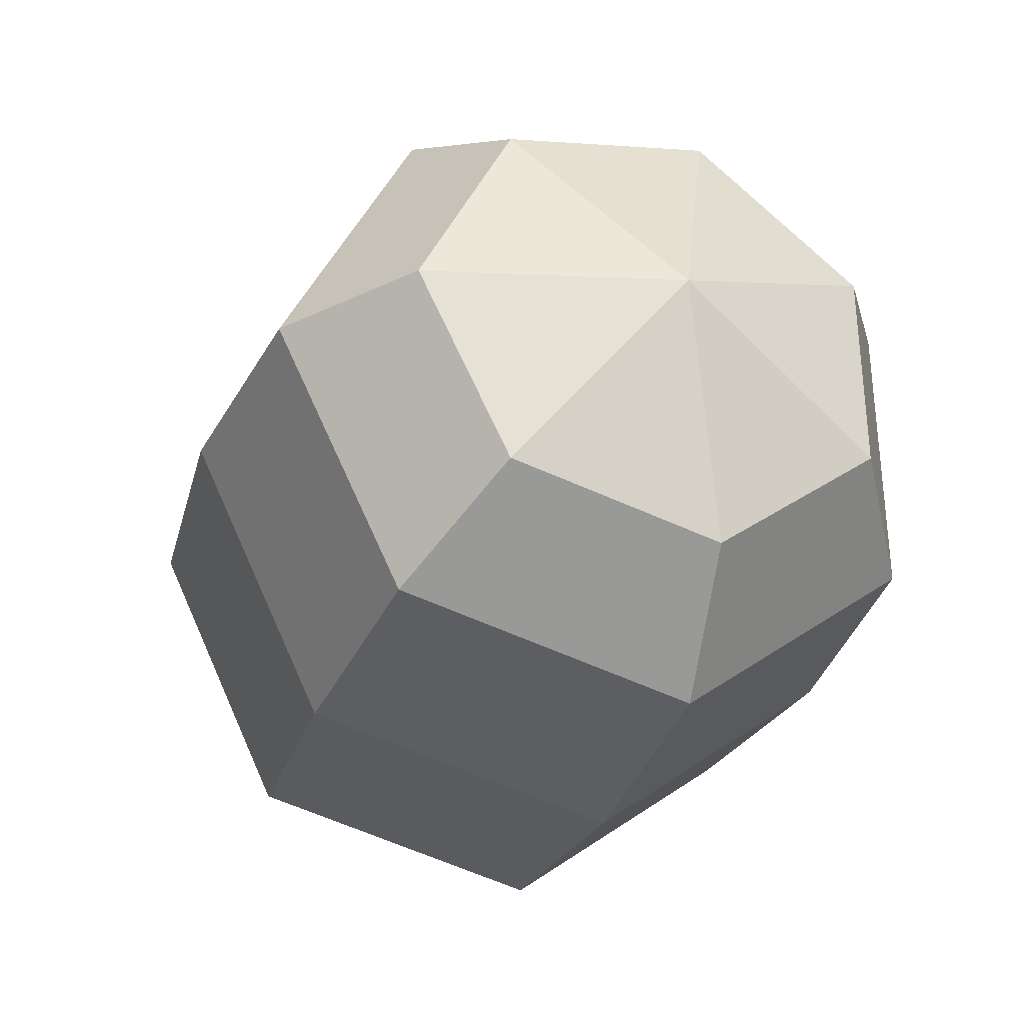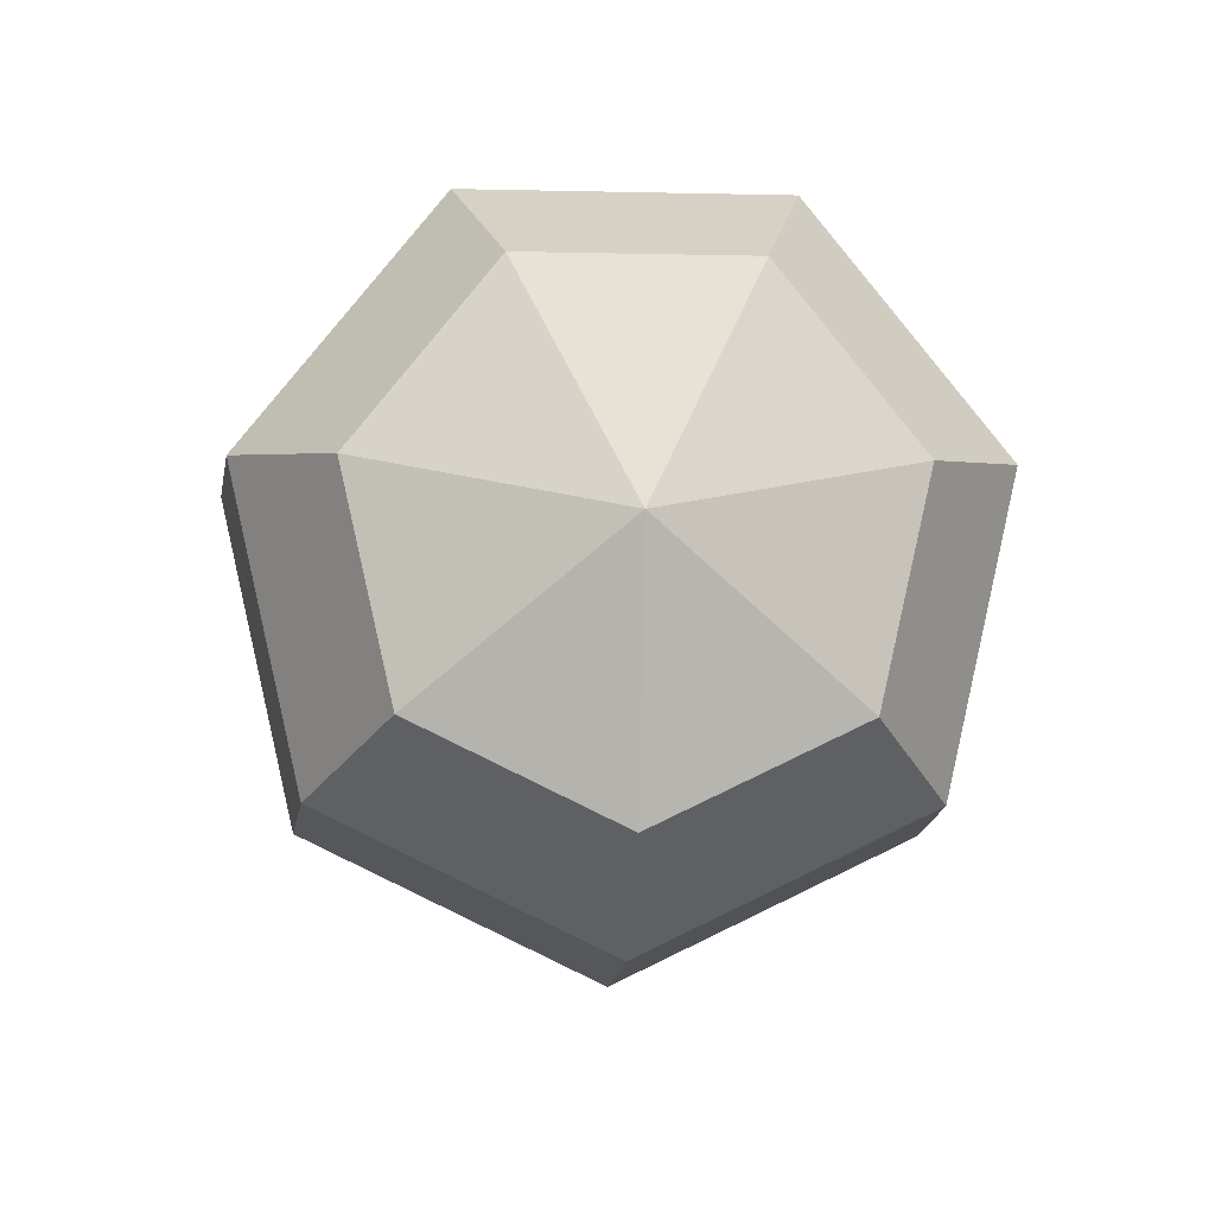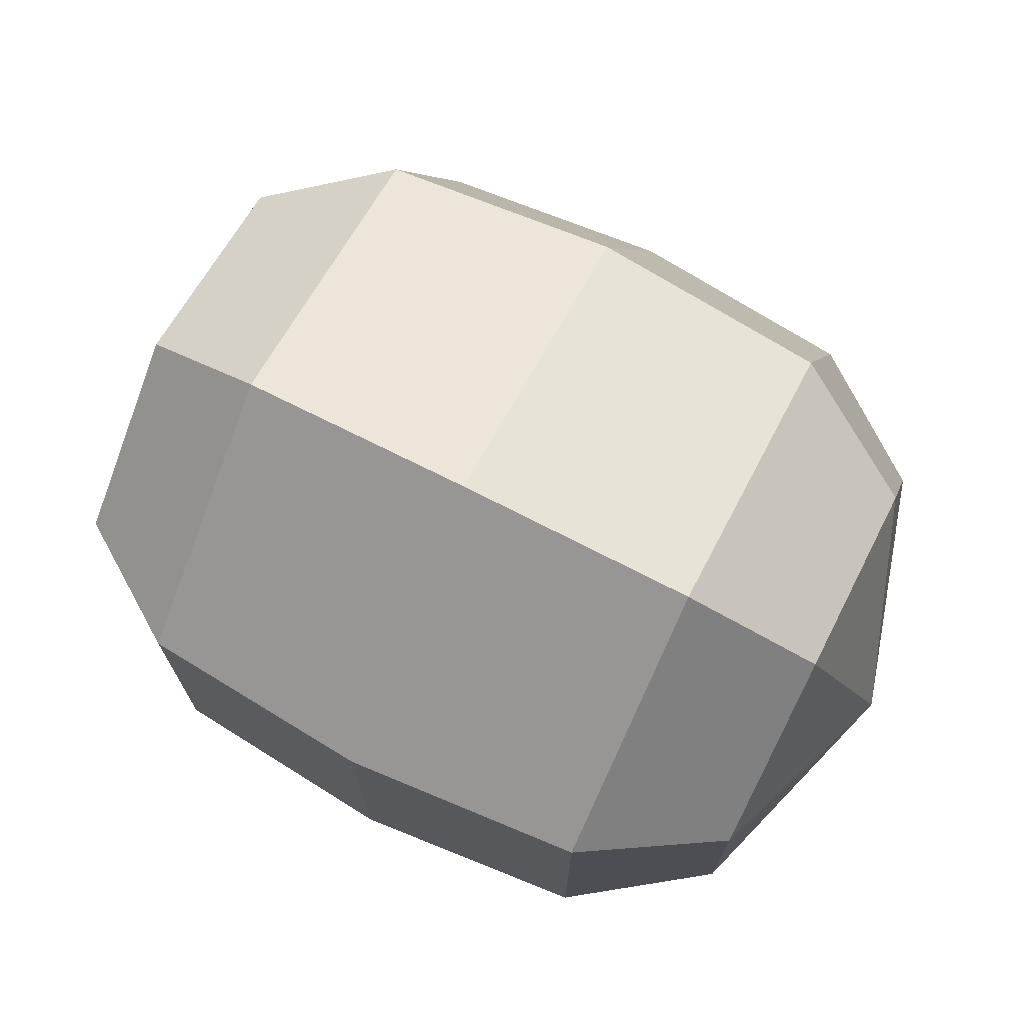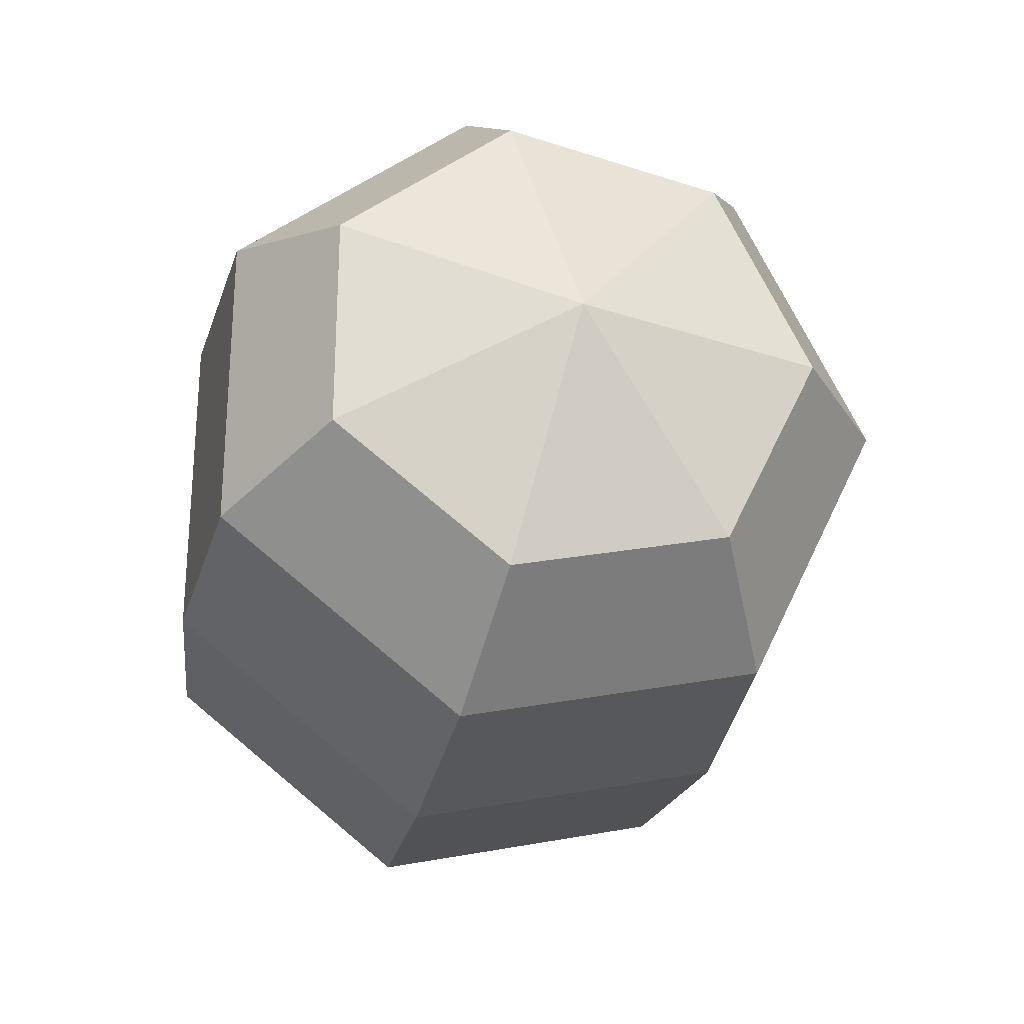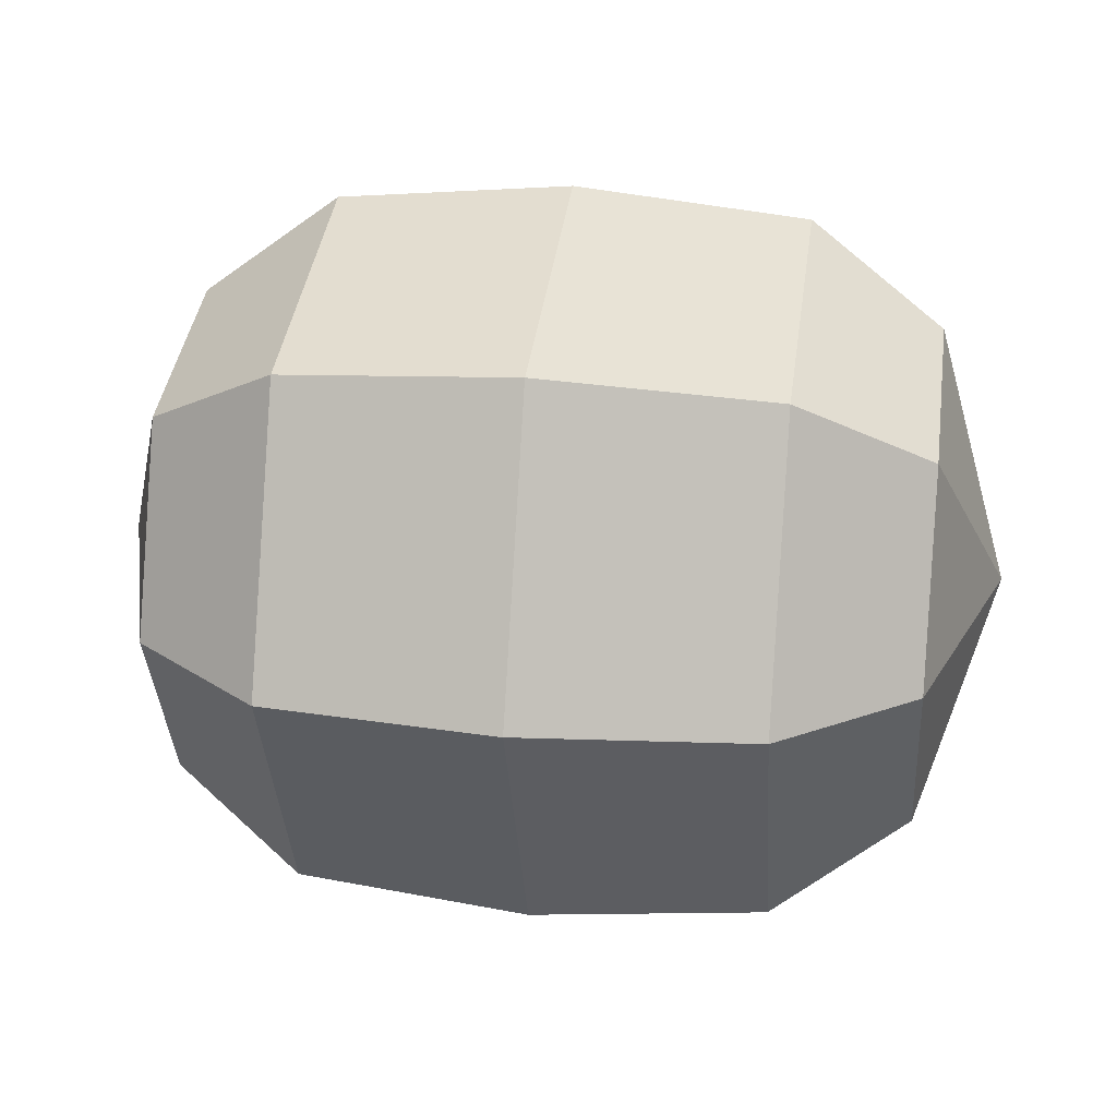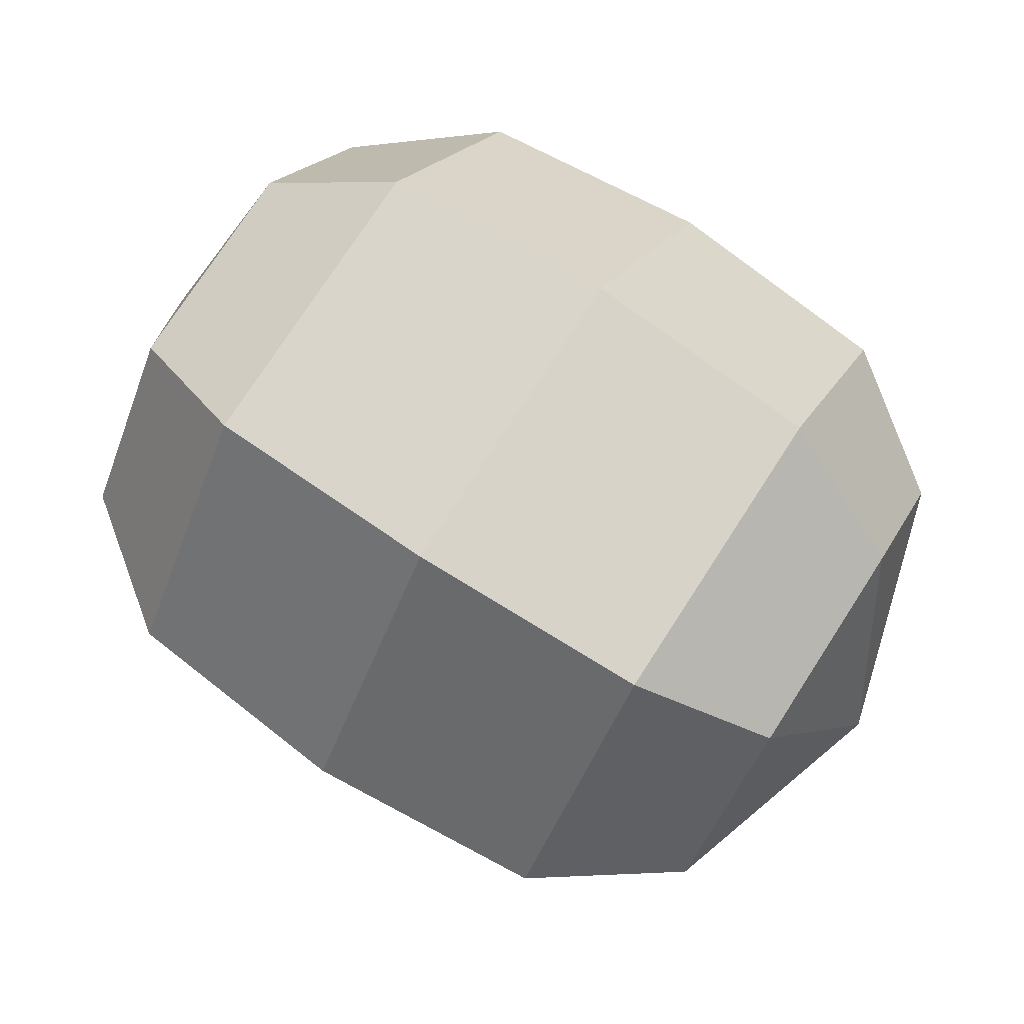
<metadata>
{"format":"obj","ext":"obj","renderer":"f3d","projection":"perspective","resolution":1024,"background":"white","views":[{"elev":-32.7,"azim":-110.0,"up":"+Y"},{"elev":-7.6,"azim":86.2,"up":"+Z"},{"elev":72.3,"azim":27.0,"up":"+Y"},{"elev":-26.4,"azim":79.0,"up":"+Y"},{"elev":27.3,"azim":-171.9,"up":"+Y"},{"elev":75.5,"azim":-147.1,"up":"+Z"}]}
</metadata>
<code>
o Watermelon01a
v -0.1333 0 0
v 0.1333 0 0
v 0 -0 -0.1111
v -0 -0.08687 -0.06928
v 0 -0.1083 0.02473
v -0 -0.04821 0.1001
v 0 0.04821 0.1001
v 0 0.1083 0.02473
v 0 0.08687 -0.06928
v -0.07072 -0.08176 -0.0652
v -0.1111 -0.05817 -0.04639
v -0.07072 -0.102 0.02327
v -0.1111 -0.07253 0.01656
v -0.07072 -0.04537 0.09422
v -0.1111 -0.03228 0.06703
v -0.07072 0.04537 0.09422
v -0.1111 0.03228 0.06703
v -0.07072 0.102 0.02327
v -0.1111 0.07253 0.01656
v -0.07072 0.08176 -0.0652
v -0.1111 0.05817 -0.04639
v -0.1111 0 -0.0744
v -0.07072 0 -0.1046
v 0.07072 -0 -0.1046
v 0.1111 0 -0.0744
v 0.1111 -0.05817 -0.04639
v 0.07072 -0.08176 -0.0652
v 0.1111 -0.07253 0.01656
v 0.07072 -0.102 0.02327
v 0.1111 -0.03228 0.06703
v 0.07072 -0.04537 0.09422
v 0.1111 0.03228 0.06703
v 0.07072 0.04537 0.09422
v 0.1111 0.07253 0.01656
v 0.07072 0.102 0.02327
v 0.1111 0.05817 -0.04639
v 0.07072 0.08176 -0.0652
f 25 2 26
f 26 2 28
f 28 2 30
f 30 2 32
f 32 2 34
f 34 2 36
f 36 2 25
f 9 23 20
f 8 20 18
f 7 18 16
f 6 16 14
f 12 6 14
f 4 12 10
f 3 10 23
f 1 22 11
f 23 11 22
f 1 11 13
f 10 13 11
f 1 13 15
f 12 15 13
f 1 15 17
f 15 16 17
f 1 17 19
f 17 18 19
f 1 19 21
f 19 20 21
f 1 21 22
f 21 23 22
f 37 3 9
f 36 24 37
f 35 9 8
f 34 37 35
f 7 35 8
f 32 35 33
f 31 7 6
f 30 33 31
f 29 6 5
f 28 31 29
f 27 5 4
f 26 29 27
f 24 4 3
f 24 26 27
f 9 3 23
f 8 9 20
f 7 8 18
f 6 7 16
f 12 5 6
f 4 5 12
f 3 4 10
f 23 10 11
f 10 12 13
f 12 14 15
f 15 14 16
f 17 16 18
f 19 18 20
f 21 20 23
f 37 24 3
f 36 25 24
f 35 37 9
f 34 36 37
f 7 33 35
f 32 34 35
f 31 33 7
f 30 32 33
f 29 31 6
f 28 30 31
f 27 29 5
f 26 28 29
f 24 27 4
f 24 25 26

</code>
